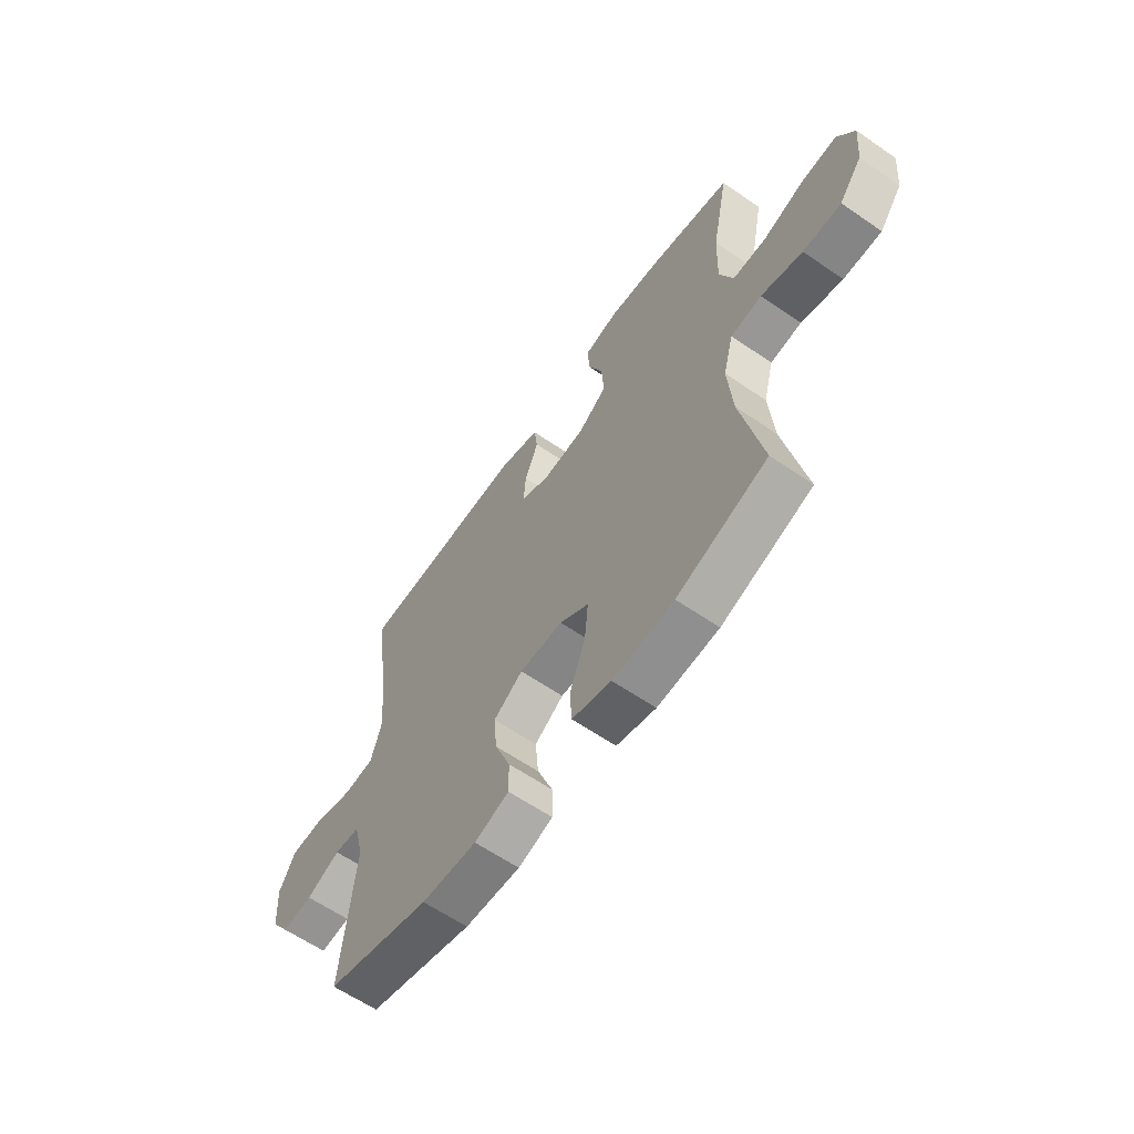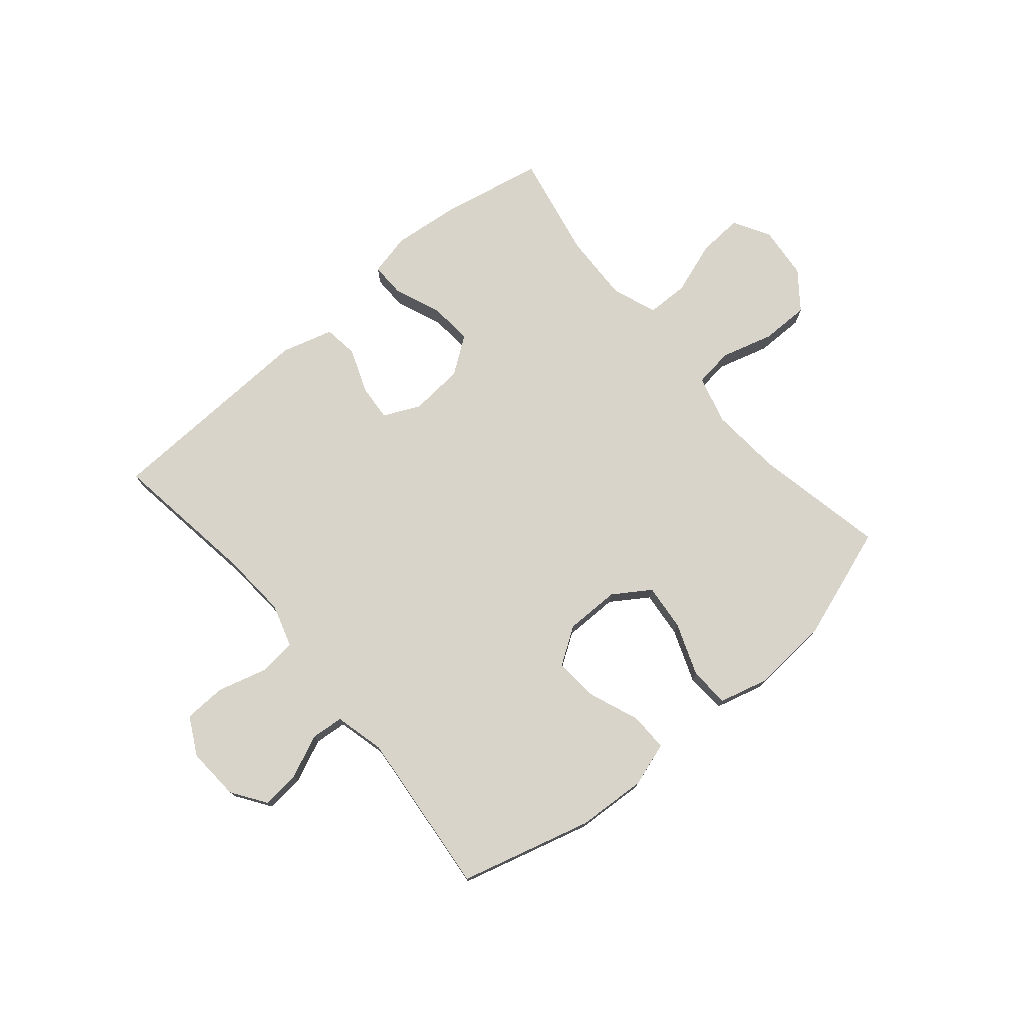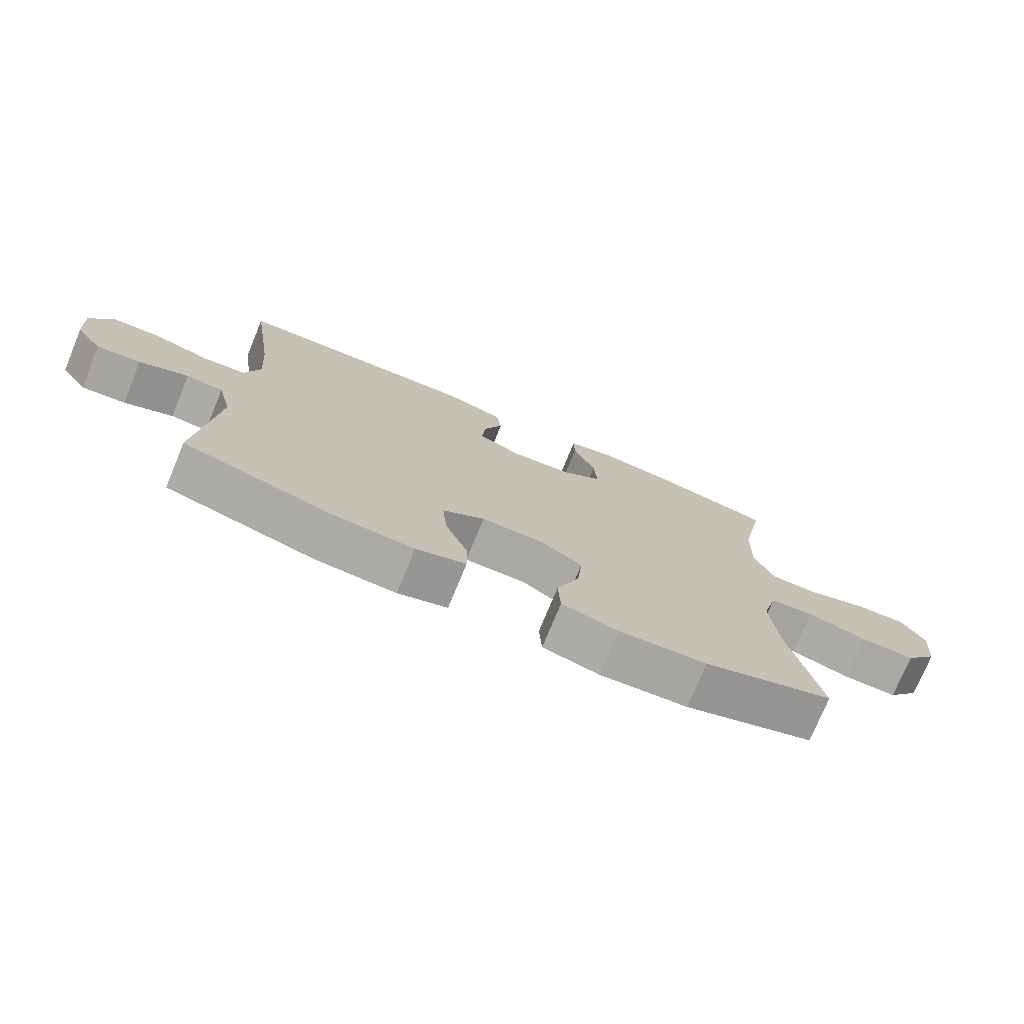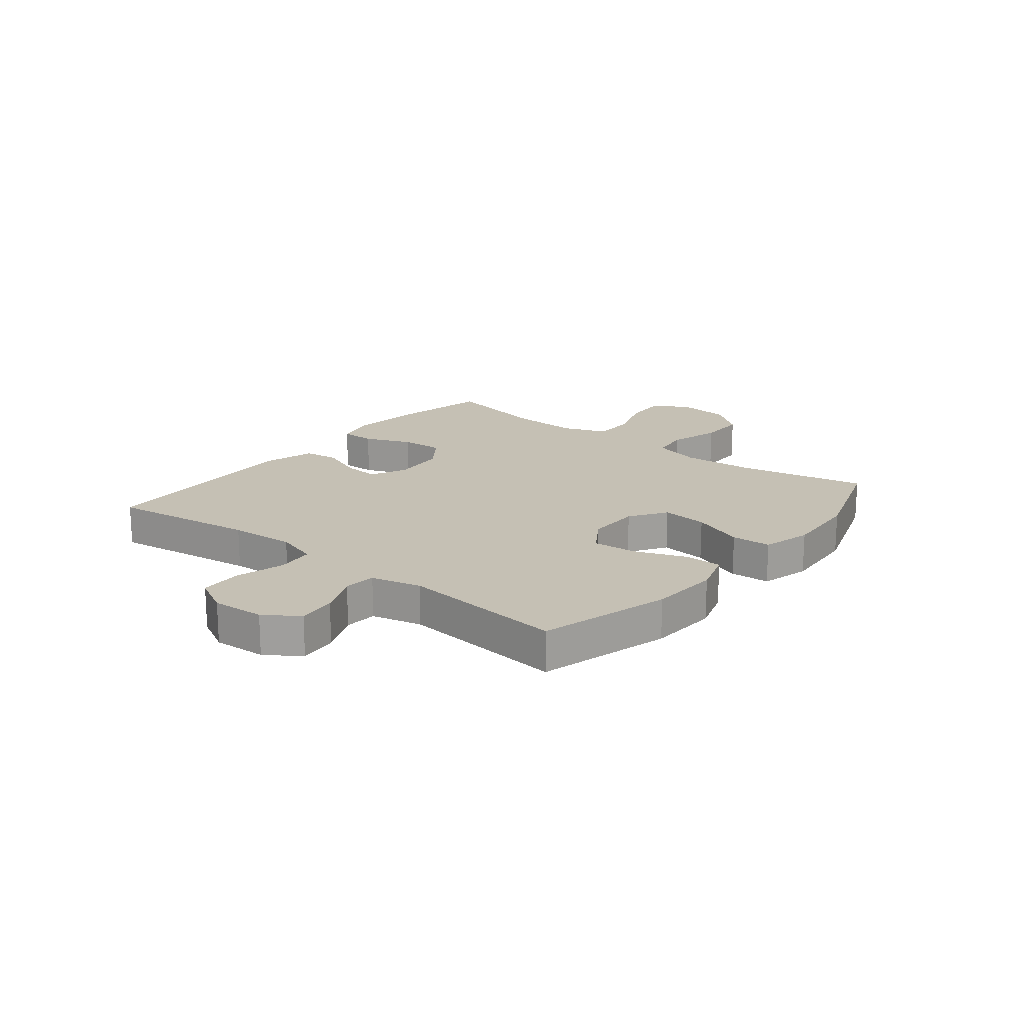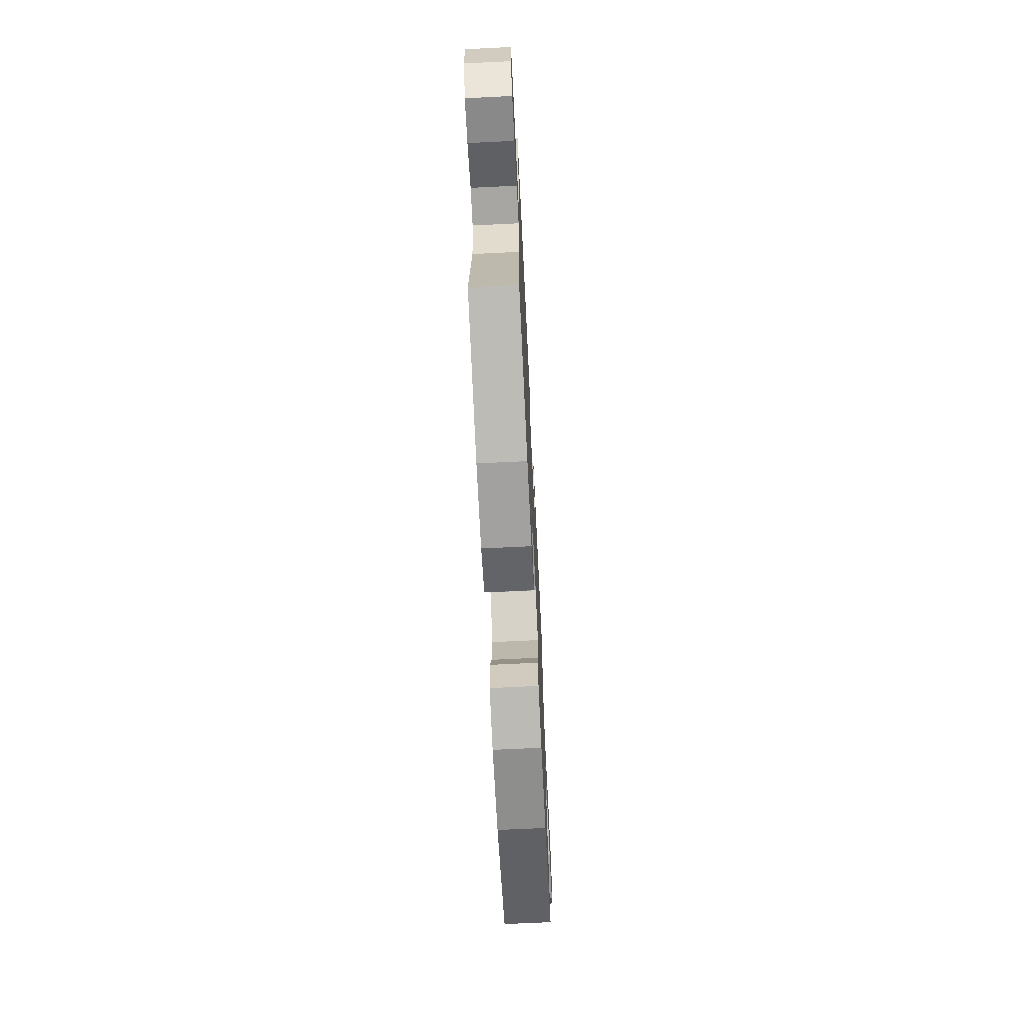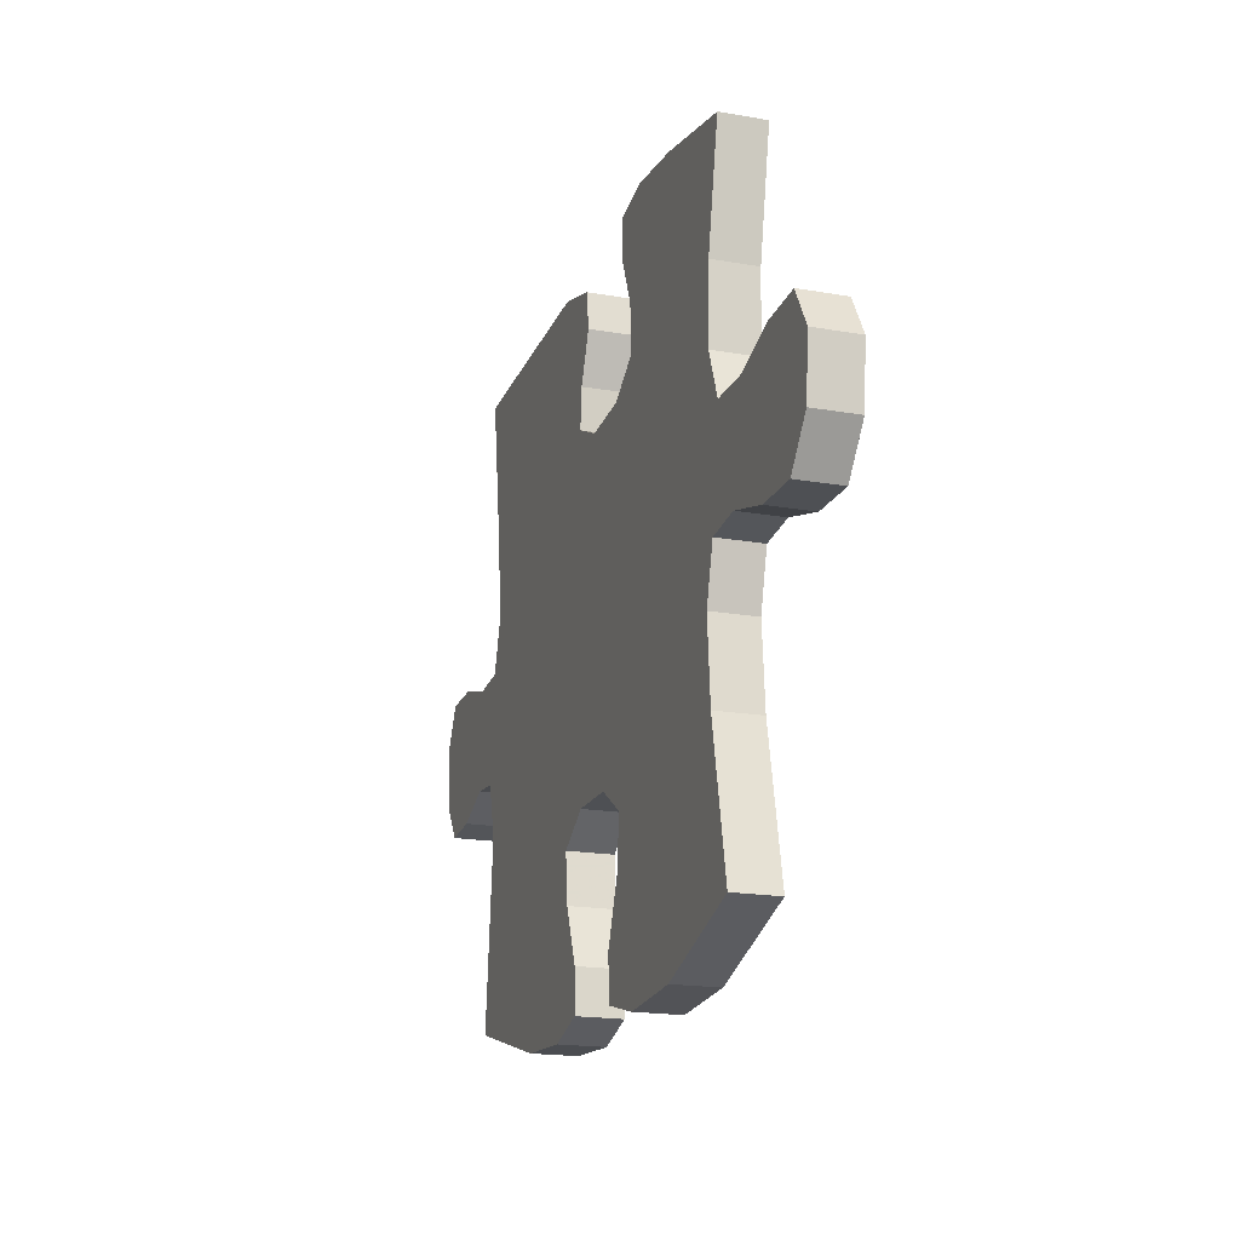
<metadata>
{"format":"obj","ext":"obj","renderer":"f3d","projection":"perspective","resolution":1024,"background":"white","views":[{"elev":-61.7,"azim":-125.0,"up":"+Z"},{"elev":75.5,"azim":139.9,"up":"+Y"},{"elev":-75.2,"azim":157.6,"up":"+Z"},{"elev":18.3,"azim":128.9,"up":"+Y"},{"elev":-69.0,"azim":92.8,"up":"+Z"},{"elev":-18.6,"azim":-108.7,"up":"+Z"}]}
</metadata>
<code>
v -0.5 0.07 0.5
v -0.318 0.07 0.536
v -0.201 0.07 0.548
v -0.127 0.07 0.531
v -0.128 0.07 0.47
v -0.162 0.07 0.387
v -0.167 0.07 0.311
v -0.103 0.07 0.265
v -0.008 0.07 0.257
v 0.056 0.07 0.287
v 0.051 0.07 0.352
v 0.021 0.07 0.429
v 0.029 0.07 0.49
v 0.12 0.07 0.516
v 0.5 0.07 0.5
v 0.463 0.07 0.242
v 0.455 0.07 0.126
v 0.478 0.07 0.05
v 0.545 0.07 0.043
v 0.632 0.07 0.067
v 0.706 0.07 0.064
v 0.741 0.07 -0.003
v 0.735 0.07 -0.096
v 0.694 0.07 -0.156
v 0.626 0.07 -0.149
v 0.551 0.07 -0.116
v 0.494 0.07 -0.121
v 0.472 0.07 -0.209
v 0.5 0.07 -0.5
v 0.268 0.07 -0.563
v 0.145 0.07 -0.57
v 0.068 0.07 -0.545
v 0.069 0.07 -0.478
v 0.104 0.07 -0.389
v 0.111 0.07 -0.311
v 0.046 0.07 -0.268
v -0.05 0.07 -0.268
v -0.115 0.07 -0.311
v -0.107 0.07 -0.393
v -0.072 0.07 -0.486
v -0.076 0.07 -0.556
v -0.163 0.07 -0.579
v -0.299 0.07 -0.569
v -0.5 0.07 -0.5
v -0.453 0.07 -0.271
v -0.443 0.07 -0.144
v -0.466 0.07 -0.058
v -0.535 0.07 -0.049
v -0.627 0.07 -0.075
v -0.712 0.07 -0.075
v -0.763 0.07 -0.009
v -0.772 0.07 0.085
v -0.735 0.07 0.149
v -0.656 0.07 0.144
v -0.563 0.07 0.112
v -0.489 0.07 0.113
v -0.459 0.07 0.191
v -0.463 0.07 0.313
v -0.5 0 0.5
v -0.318 0 0.536
v -0.201 0 0.548
v -0.127 0 0.531
v -0.128 0 0.47
v -0.162 0 0.387
v -0.167 0 0.311
v -0.103 0 0.265
v -0.008 0 0.257
v 0.056 0 0.287
v 0.051 0 0.352
v 0.021 0 0.429
v 0.029 0 0.49
v 0.12 0 0.516
v 0.5 0 0.5
v 0.463 0 0.242
v 0.455 0 0.126
v 0.478 0 0.05
v 0.545 0 0.043
v 0.632 0 0.067
v 0.706 0 0.064
v 0.741 0 -0.003
v 0.735 0 -0.096
v 0.694 0 -0.156
v 0.626 0 -0.149
v 0.551 0 -0.116
v 0.494 0 -0.121
v 0.472 0 -0.209
v 0.5 0 -0.5
v 0.268 0 -0.563
v 0.145 0 -0.57
v 0.068 0 -0.545
v 0.069 0 -0.478
v 0.104 0 -0.389
v 0.111 0 -0.311
v 0.046 0 -0.268
v -0.05 0 -0.268
v -0.115 0 -0.311
v -0.107 0 -0.393
v -0.072 0 -0.486
v -0.076 0 -0.556
v -0.163 0 -0.579
v -0.299 0 -0.569
v -0.5 0 -0.5
v -0.453 0 -0.271
v -0.443 0 -0.144
v -0.466 0 -0.058
v -0.535 0 -0.049
v -0.627 0 -0.075
v -0.712 0 -0.075
v -0.763 0 -0.009
v -0.772 0 0.085
v -0.735 0 0.149
v -0.656 0 0.144
v -0.563 0 0.112
v -0.489 0 0.113
v -0.459 0 0.191
v -0.463 0 0.313
f 53 54 55
f 52 53 55
f 51 52 55
f 50 51 55
f 49 50 55
f 48 49 55
f 47 48 55 56
f 46 47 56 57
f 43 44 45
f 42 43 45
f 41 42 45
f 40 41 45
f 39 40 45
f 38 39 45 46
f 46 57 58
f 38 46 58
f 37 38 58
f 32 33 34
f 31 32 34
f 30 31 34
f 29 30 34
f 28 29 34
f 27 28 34 35
f 24 25 26
f 23 24 26
f 22 23 26
f 21 22 26
f 20 21 26
f 19 20 26
f 18 19 26 27
f 27 35 36
f 18 27 36
f 17 18 36
f 14 15 16
f 13 14 16
f 12 13 16
f 11 12 16
f 10 11 16 17
f 4 5 6
f 3 4 6
f 2 3 6
f 1 2 6
f 58 1 6
f 58 6 7
f 37 58 7 8
f 17 36 37
f 10 17 37
f 9 10 37
f 8 9 37
f 113 112 111
f 113 111 110
f 113 110 109
f 113 109 108
f 113 108 107
f 113 107 106
f 114 113 106 105
f 115 114 105 104
f 103 102 101
f 103 101 100
f 103 100 99
f 103 99 98
f 103 98 97
f 104 103 97 96
f 116 115 104
f 116 104 96
f 116 96 95
f 92 91 90
f 92 90 89
f 92 89 88
f 92 88 87
f 92 87 86
f 93 92 86 85
f 84 83 82
f 84 82 81
f 84 81 80
f 84 80 79
f 84 79 78
f 84 78 77
f 85 84 77 76
f 94 93 85
f 94 85 76
f 94 76 75
f 74 73 72
f 74 72 71
f 74 71 70
f 74 70 69
f 75 74 69 68
f 64 63 62
f 64 62 61
f 64 61 60
f 64 60 59
f 64 59 116
f 65 64 116
f 66 65 116 95
f 95 94 75
f 95 75 68
f 95 68 67
f 95 67 66
f 1 59 60 2
f 2 60 61 3
f 3 61 62 4
f 4 62 63 5
f 5 63 64 6
f 6 64 65 7
f 7 65 66 8
f 8 66 67 9
f 9 67 68 10
f 10 68 69 11
f 11 69 70 12
f 12 70 71 13
f 13 71 72 14
f 14 72 73 15
f 15 73 74 16
f 16 74 75 17
f 17 75 76 18
f 18 76 77 19
f 19 77 78 20
f 20 78 79 21
f 21 79 80 22
f 22 80 81 23
f 23 81 82 24
f 24 82 83 25
f 25 83 84 26
f 26 84 85 27
f 27 85 86 28
f 28 86 87 29
f 29 87 88 30
f 30 88 89 31
f 31 89 90 32
f 32 90 91 33
f 33 91 92 34
f 34 92 93 35
f 35 93 94 36
f 36 94 95 37
f 37 95 96 38
f 38 96 97 39
f 39 97 98 40
f 40 98 99 41
f 41 99 100 42
f 42 100 101 43
f 43 101 102 44
f 44 102 103 45
f 45 103 104 46
f 46 104 105 47
f 47 105 106 48
f 48 106 107 49
f 49 107 108 50
f 50 108 109 51
f 51 109 110 52
f 52 110 111 53
f 53 111 112 54
f 54 112 113 55
f 55 113 114 56
f 56 114 115 57
f 57 115 116 58
f 58 116 59 1

</code>
